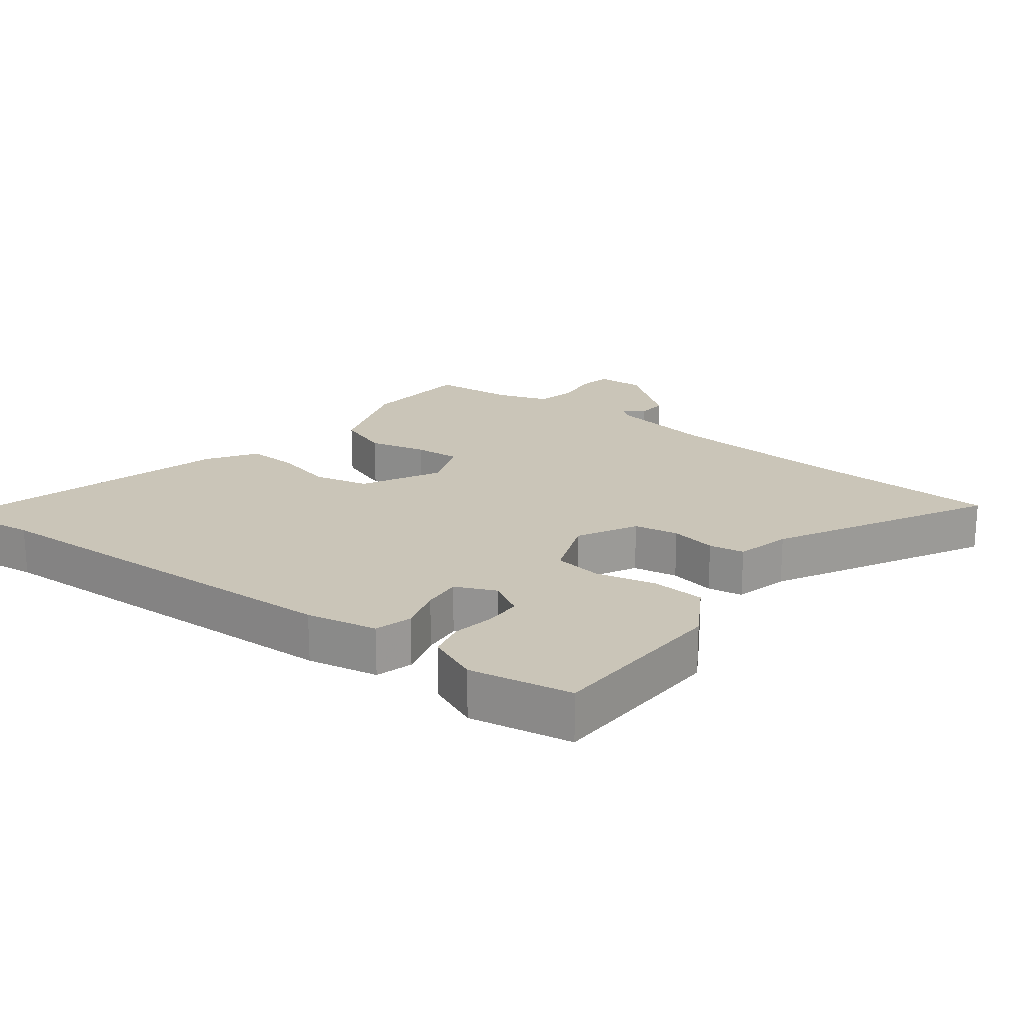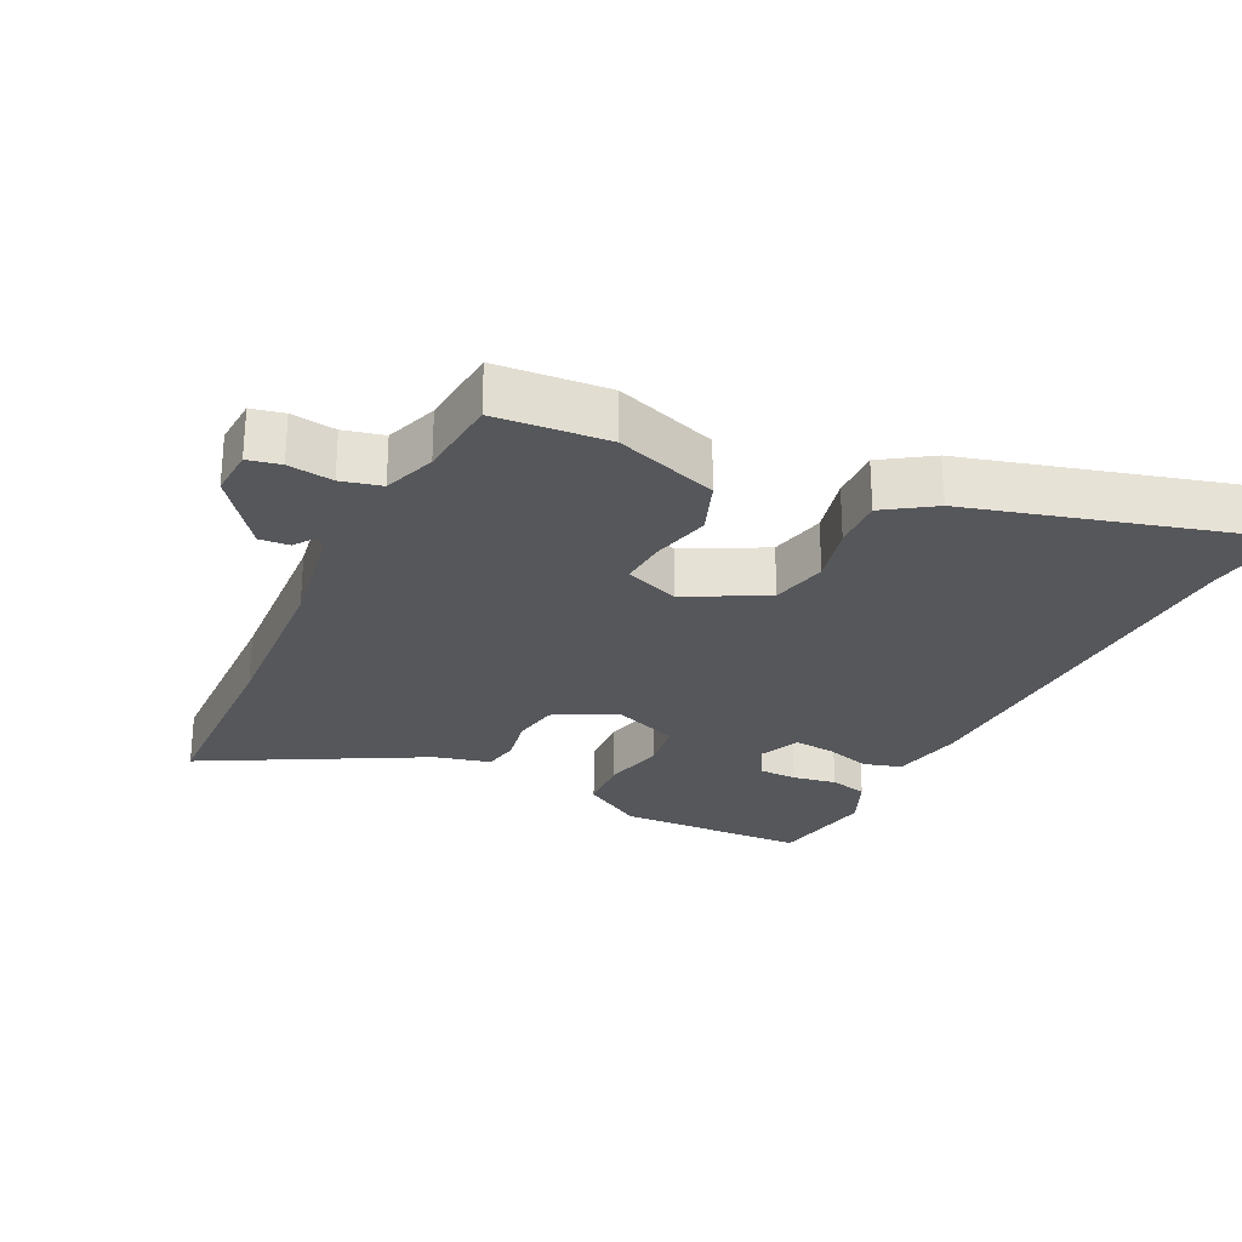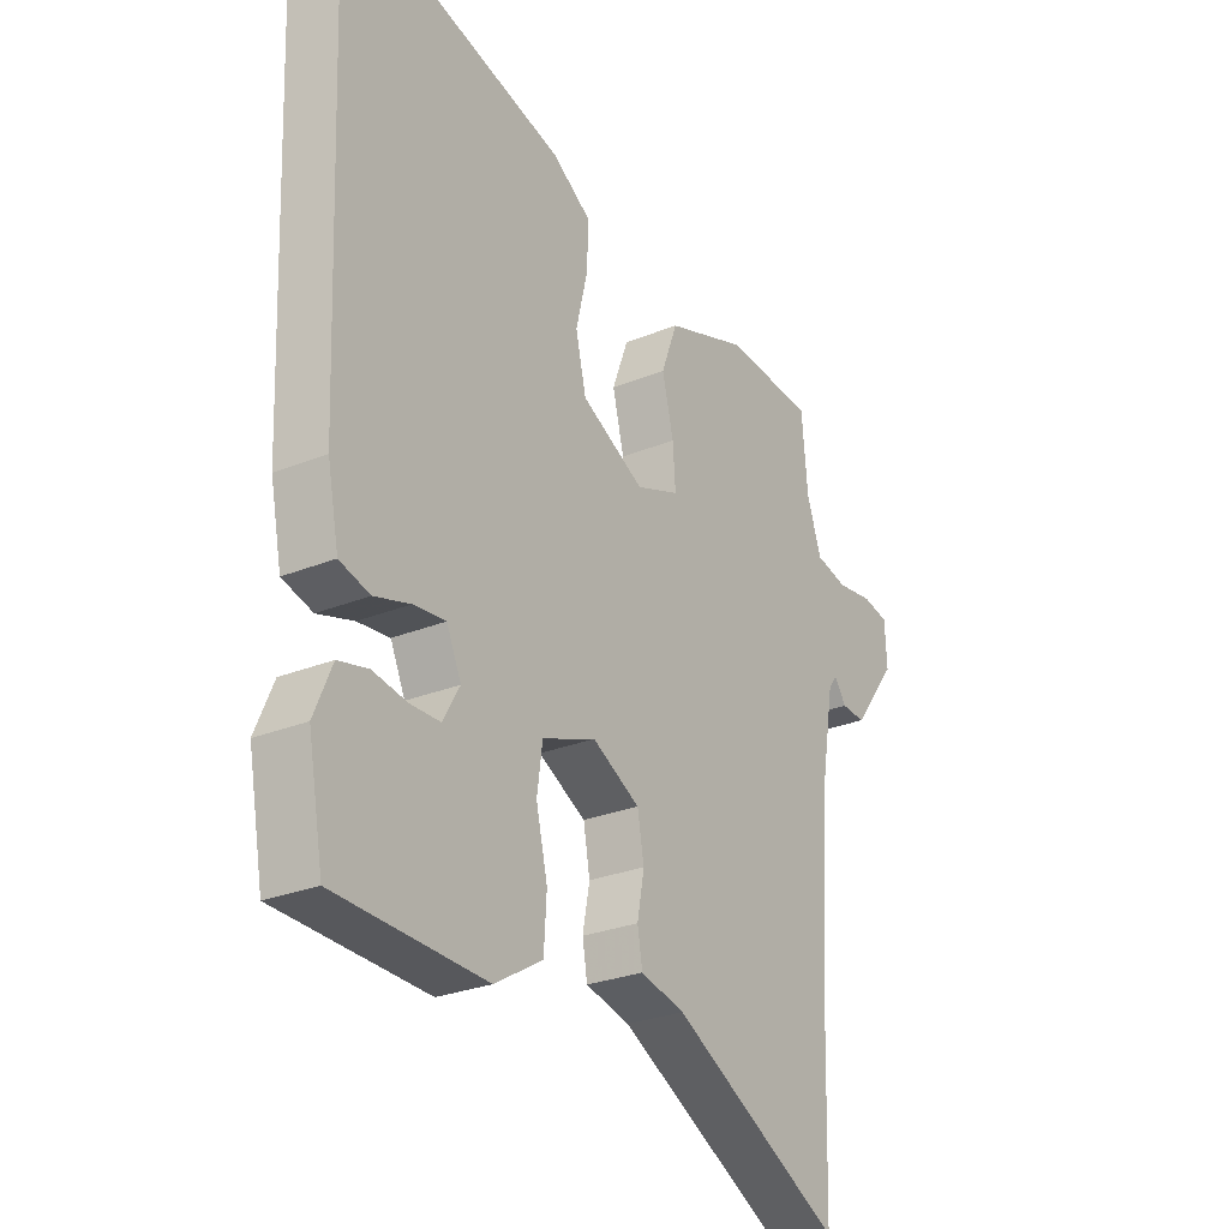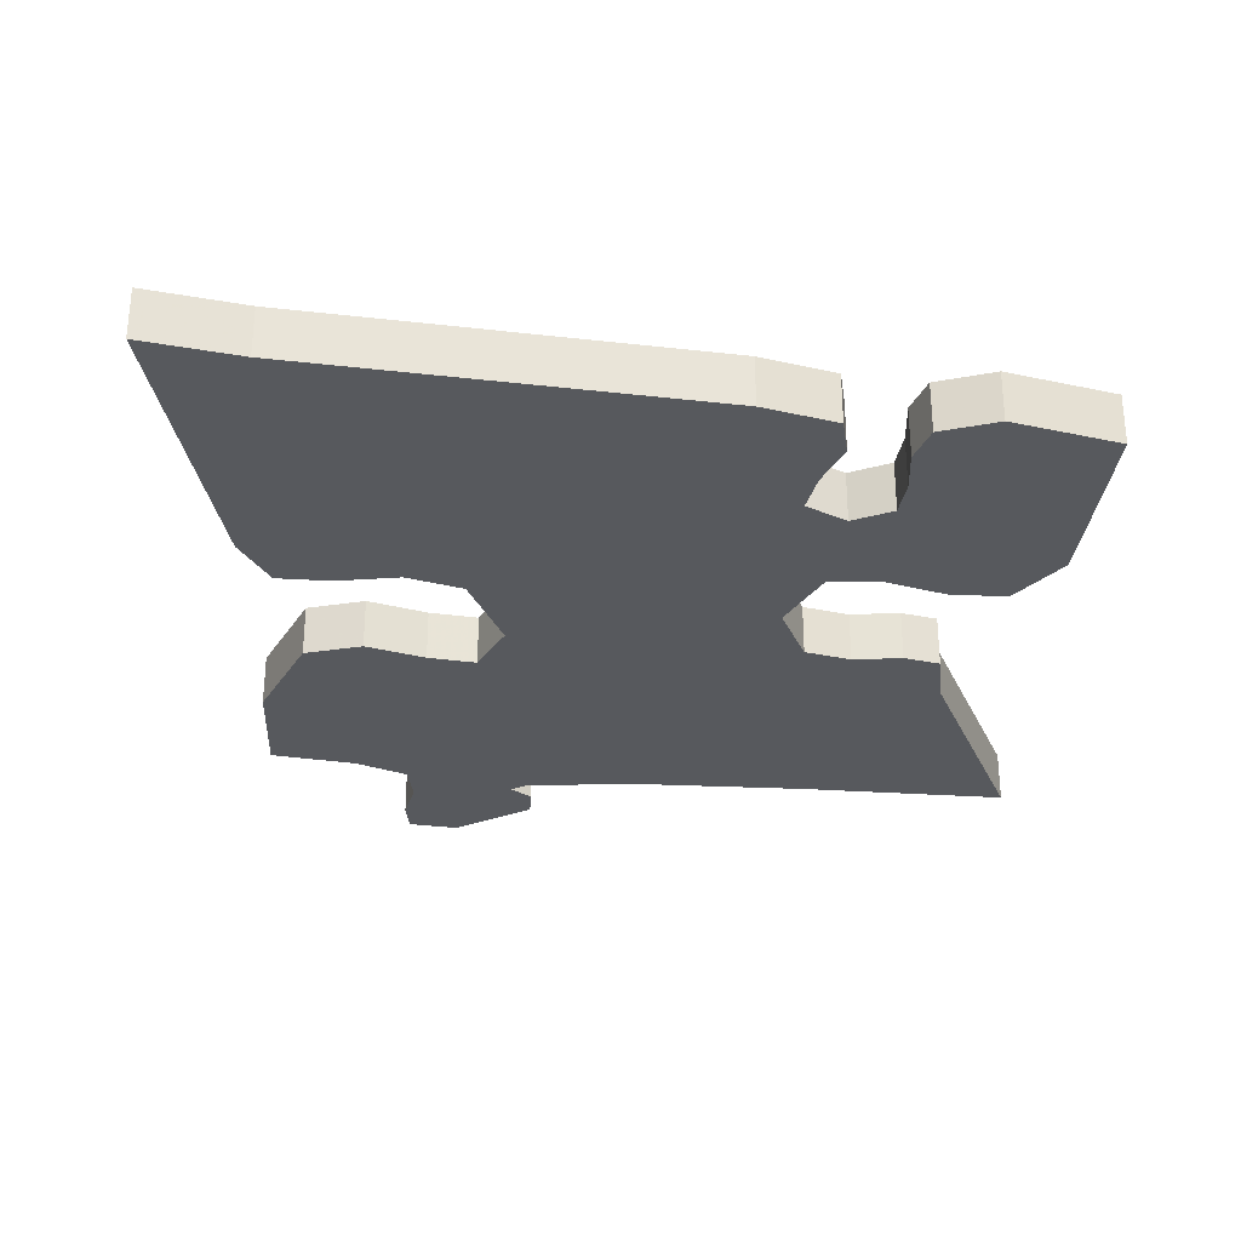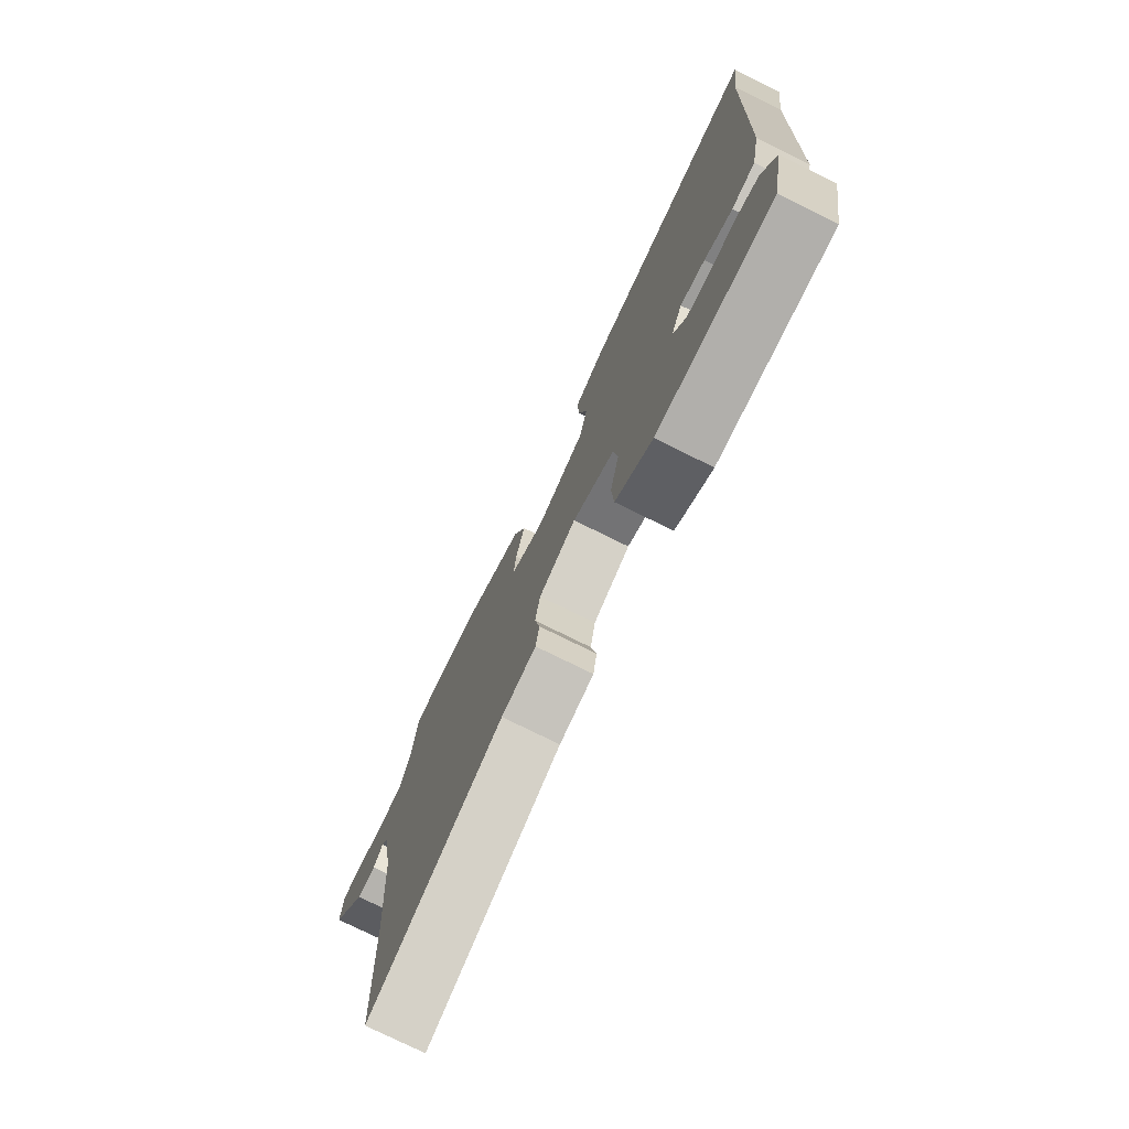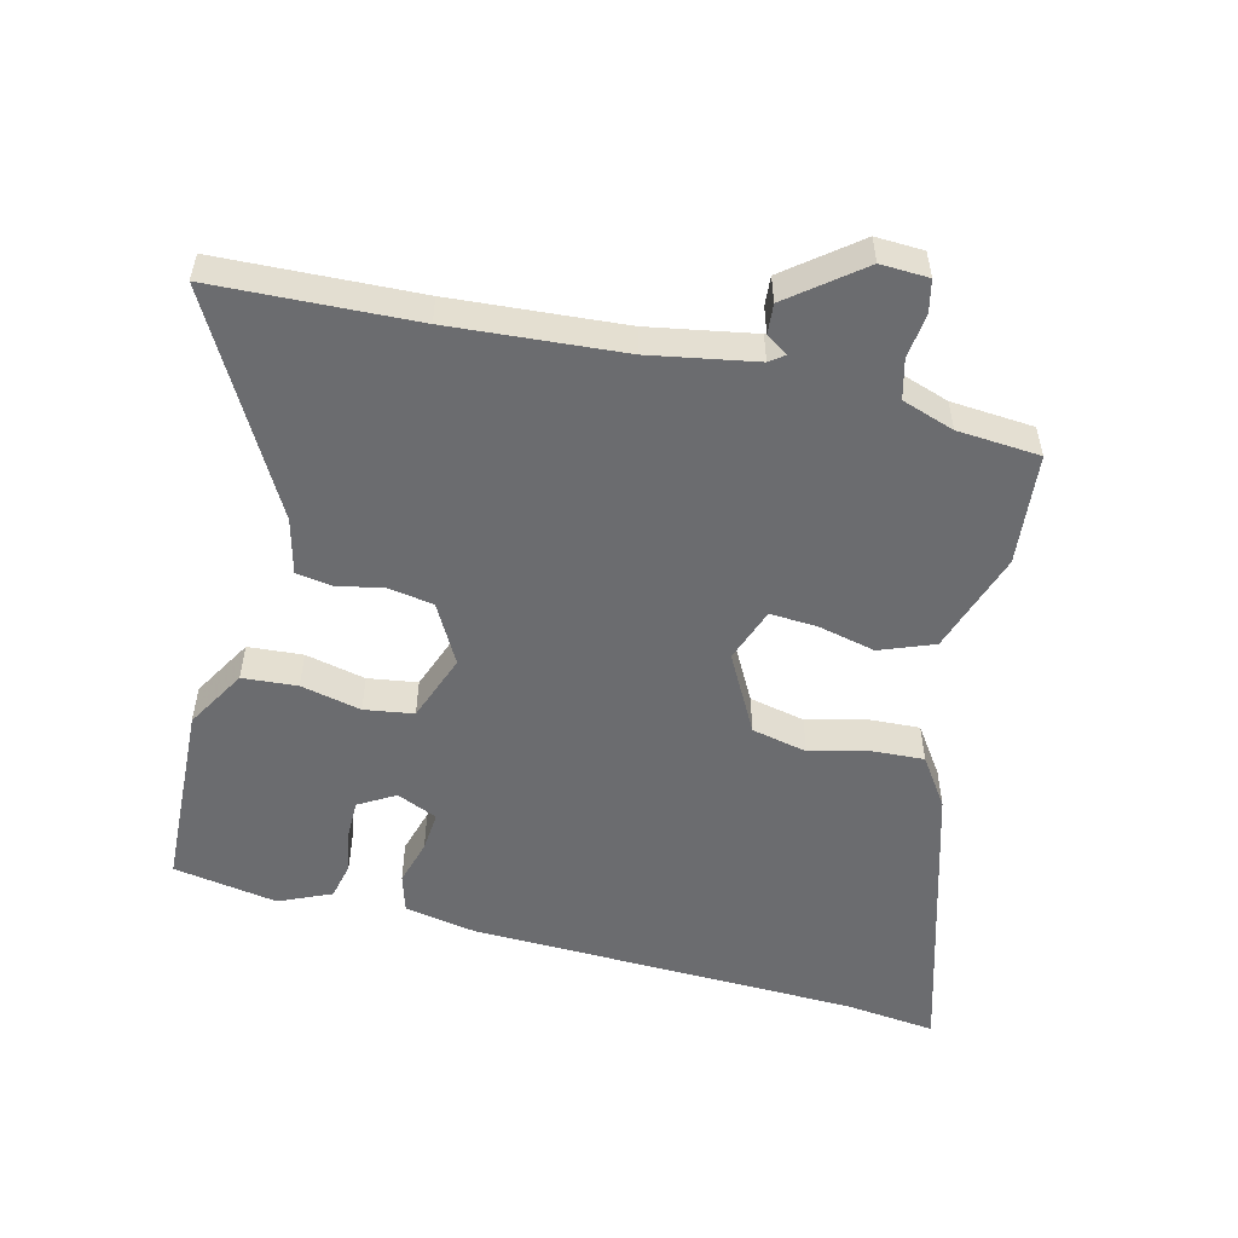
<metadata>
{"format":"obj","ext":"obj","renderer":"f3d","projection":"perspective","resolution":1024,"background":"white","views":[{"elev":20.4,"azim":127.4,"up":"+Y"},{"elev":-26.7,"azim":-26.0,"up":"+Y"},{"elev":-27.0,"azim":122.4,"up":"+Z"},{"elev":-29.5,"azim":82.5,"up":"+Y"},{"elev":-76.3,"azim":63.7,"up":"+Z"},{"elev":-53.7,"azim":-103.3,"up":"+Y"}]}
</metadata>
<code>
v 0.457 0.07 -0.526
v 0.18 0.07 -0.536
v 0.092 0.07 -0.483
v 0.087 0.07 -0.402
v 0.108 0.07 -0.313
v 0.098 0.07 -0.24
v -0.001 0.07 -0.202
v -0.089 0.07 -0.249
v -0.101 0.07 -0.316
v -0.088 0.07 -0.385
v -0.097 0.07 -0.438
v -0.179 0.07 -0.458
v -0.496 0.07 -0.629
v -0.505 0.07 -0.332
v -0.521 0.07 -0.077
v -0.547 0.07 0.08
v -0.563 0.07 0.102
v -0.585 0.07 0.07
v -0.629 0.07 0.067
v -0.71 0.07 0.173
v -0.706 0.07 0.244
v -0.658 0.07 0.254
v -0.592 0.07 0.245
v -0.533 0.07 0.259
v -0.506 0.07 0.336
v -0.495 0.07 0.458
v -0.33 0.07 0.471
v -0.18 0.07 0.419
v -0.15 0.07 0.339
v -0.171 0.07 0.253
v -0.176 0.07 0.184
v -0.096 0.07 0.154
v 0.02 0.07 0.215
v 0.039 0.07 0.297
v 0.018 0.07 0.385
v 0.015 0.07 0.461
v 0.087 0.07 0.509
v 0.516 0.07 0.627
v 0.499 0.07 0.491
v 0.477 0.07 -0.082
v 0.456 0.07 -0.188
v 0.4 0.07 -0.204
v 0.333 0.07 -0.184
v 0.274 0.07 -0.178
v 0.247 0.07 -0.238
v 0.278 0.07 -0.292
v 0.333 0.07 -0.293
v 0.397 0.07 -0.282
v 0.452 0.07 -0.295
v 0.485 0.07 -0.372
v 0.457 0 -0.526
v 0.18 0 -0.536
v 0.092 0 -0.483
v 0.087 0 -0.402
v 0.108 0 -0.313
v 0.098 0 -0.24
v -0.001 0 -0.202
v -0.089 0 -0.249
v -0.101 0 -0.316
v -0.088 0 -0.385
v -0.097 0 -0.438
v -0.179 0 -0.458
v -0.496 0 -0.629
v -0.505 0 -0.332
v -0.521 0 -0.077
v -0.547 0 0.08
v -0.563 0 0.102
v -0.585 0 0.07
v -0.629 0 0.067
v -0.71 0 0.173
v -0.706 0 0.244
v -0.658 0 0.254
v -0.592 0 0.245
v -0.533 0 0.259
v -0.506 0 0.336
v -0.495 0 0.458
v -0.33 0 0.471
v -0.18 0 0.419
v -0.15 0 0.339
v -0.171 0 0.253
v -0.176 0 0.184
v -0.096 0 0.154
v 0.02 0 0.215
v 0.039 0 0.297
v 0.018 0 0.385
v 0.015 0 0.461
v 0.087 0 0.509
v 0.516 0 0.627
v 0.499 0 0.491
v 0.477 0 -0.082
v 0.456 0 -0.188
v 0.4 0 -0.204
v 0.333 0 -0.184
v 0.274 0 -0.178
v 0.247 0 -0.238
v 0.278 0 -0.292
v 0.333 0 -0.293
v 0.397 0 -0.282
v 0.452 0 -0.295
v 0.485 0 -0.372
f 2 3 4
f 1 2 4
f 50 1 4
f 49 50 4
f 48 49 4
f 47 48 4
f 46 47 4 5
f 45 46 5 6
f 44 45 6 7
f 41 42 43
f 40 41 43
f 39 40 43
f 39 43 44
f 38 39 44
f 37 38 44
f 36 37 44
f 35 36 44
f 34 35 44
f 33 34 44 7
f 28 29 30
f 27 28 30
f 26 27 30
f 25 26 30
f 24 25 30 31
f 23 24 31 32
f 21 22 23
f 20 21 23
f 19 20 23
f 18 19 23
f 17 18 23
f 16 17 23 32
f 12 13 14
f 12 14 15
f 11 12 15
f 10 11 15
f 9 10 15
f 15 16 32
f 9 15 32
f 8 9 32
f 7 8 32 33
f 54 53 52
f 54 52 51
f 54 51 100
f 54 100 99
f 54 99 98
f 54 98 97
f 55 54 97 96
f 56 55 96 95
f 57 56 95 94
f 93 92 91
f 93 91 90
f 93 90 89
f 94 93 89
f 94 89 88
f 94 88 87
f 94 87 86
f 94 86 85
f 94 85 84
f 57 94 84 83
f 80 79 78
f 80 78 77
f 80 77 76
f 80 76 75
f 81 80 75 74
f 82 81 74 73
f 73 72 71
f 73 71 70
f 73 70 69
f 73 69 68
f 73 68 67
f 82 73 67 66
f 64 63 62
f 65 64 62
f 65 62 61
f 65 61 60
f 65 60 59
f 82 66 65
f 82 65 59
f 82 59 58
f 83 82 58 57
f 1 51 52 2
f 2 52 53 3
f 3 53 54 4
f 4 54 55 5
f 5 55 56 6
f 6 56 57 7
f 7 57 58 8
f 8 58 59 9
f 9 59 60 10
f 10 60 61 11
f 11 61 62 12
f 12 62 63 13
f 13 63 64 14
f 14 64 65 15
f 15 65 66 16
f 16 66 67 17
f 17 67 68 18
f 18 68 69 19
f 19 69 70 20
f 20 70 71 21
f 21 71 72 22
f 22 72 73 23
f 23 73 74 24
f 24 74 75 25
f 25 75 76 26
f 26 76 77 27
f 27 77 78 28
f 28 78 79 29
f 29 79 80 30
f 30 80 81 31
f 31 81 82 32
f 32 82 83 33
f 33 83 84 34
f 34 84 85 35
f 35 85 86 36
f 36 86 87 37
f 37 87 88 38
f 38 88 89 39
f 39 89 90 40
f 40 90 91 41
f 41 91 92 42
f 42 92 93 43
f 43 93 94 44
f 44 94 95 45
f 45 95 96 46
f 46 96 97 47
f 47 97 98 48
f 48 98 99 49
f 49 99 100 50
f 50 100 51 1

</code>
